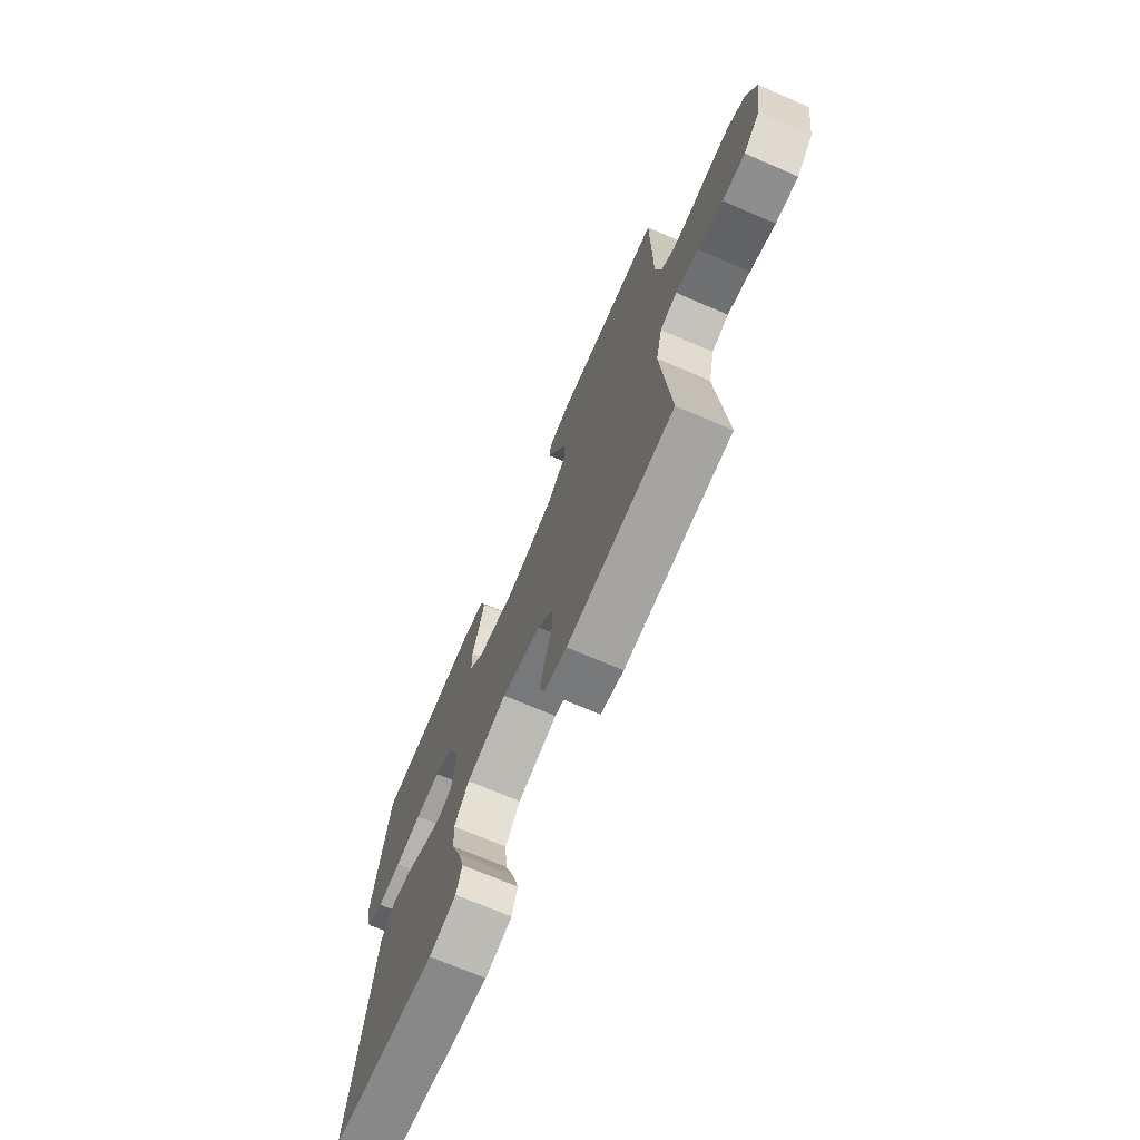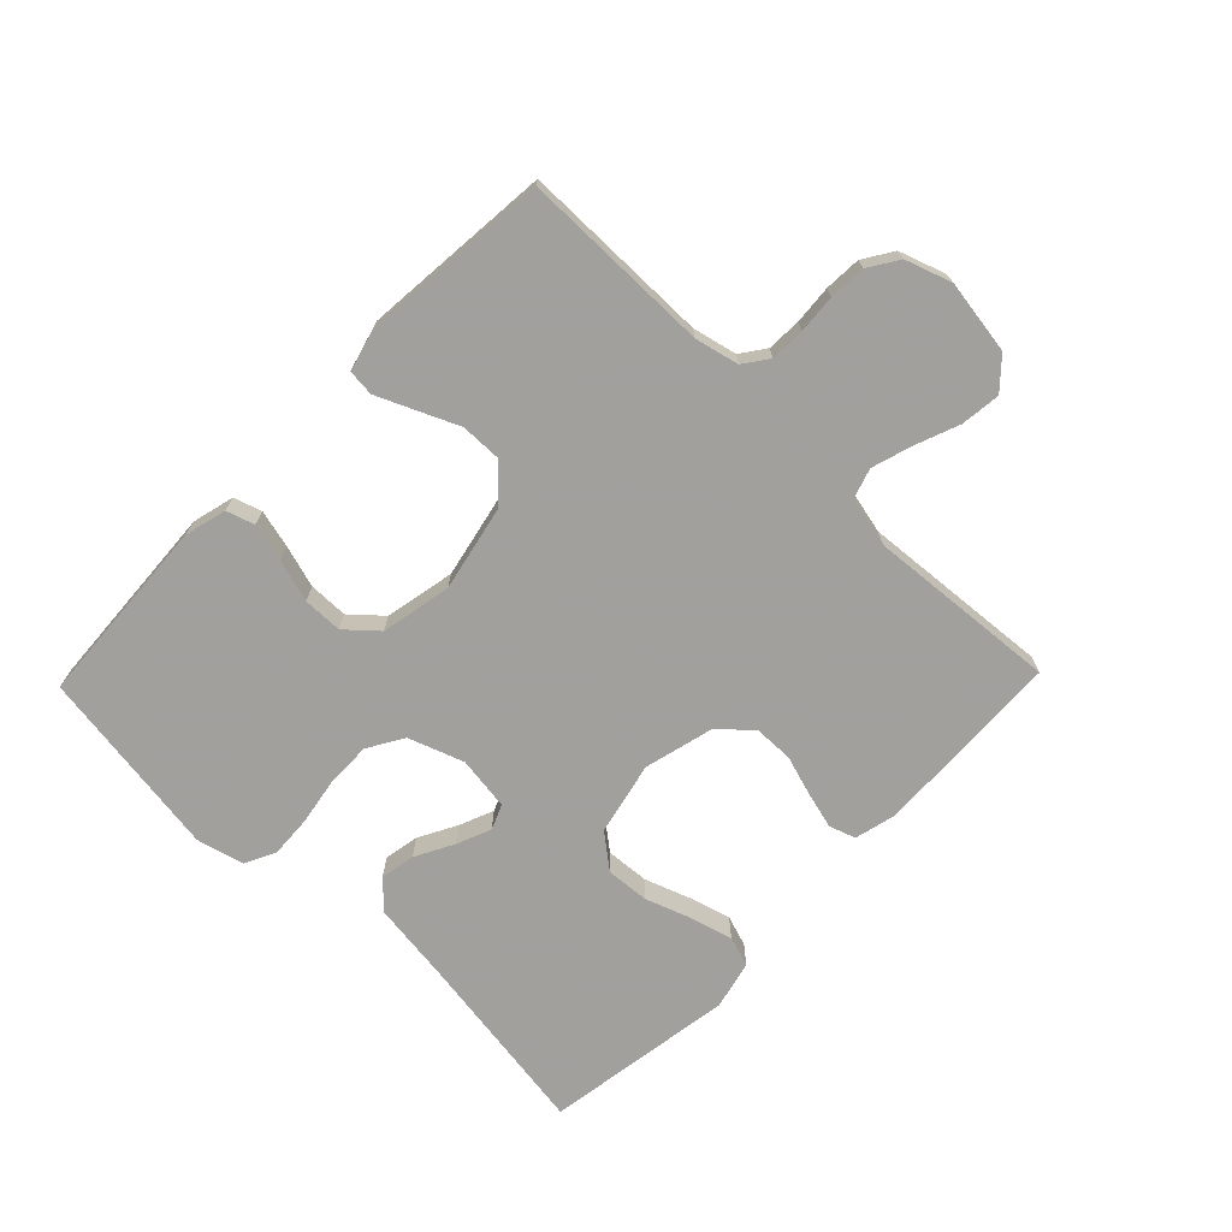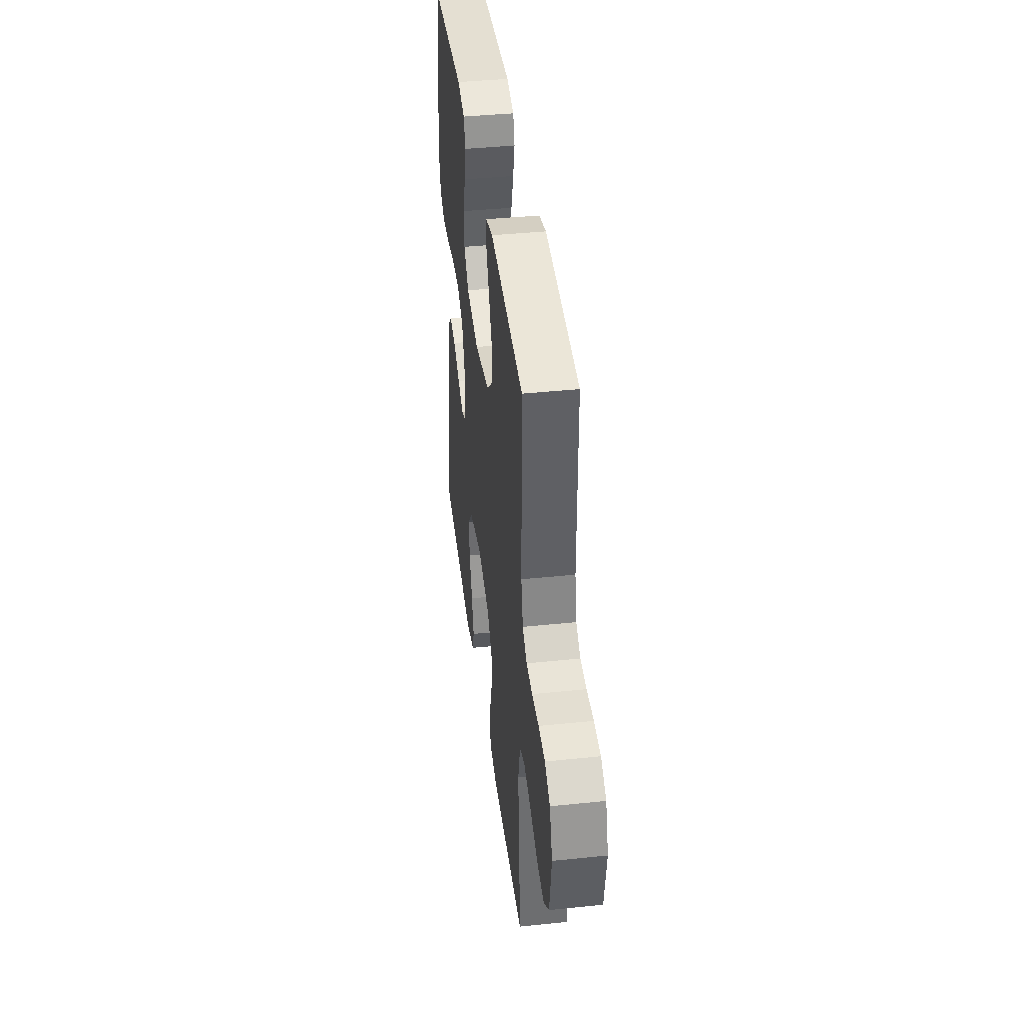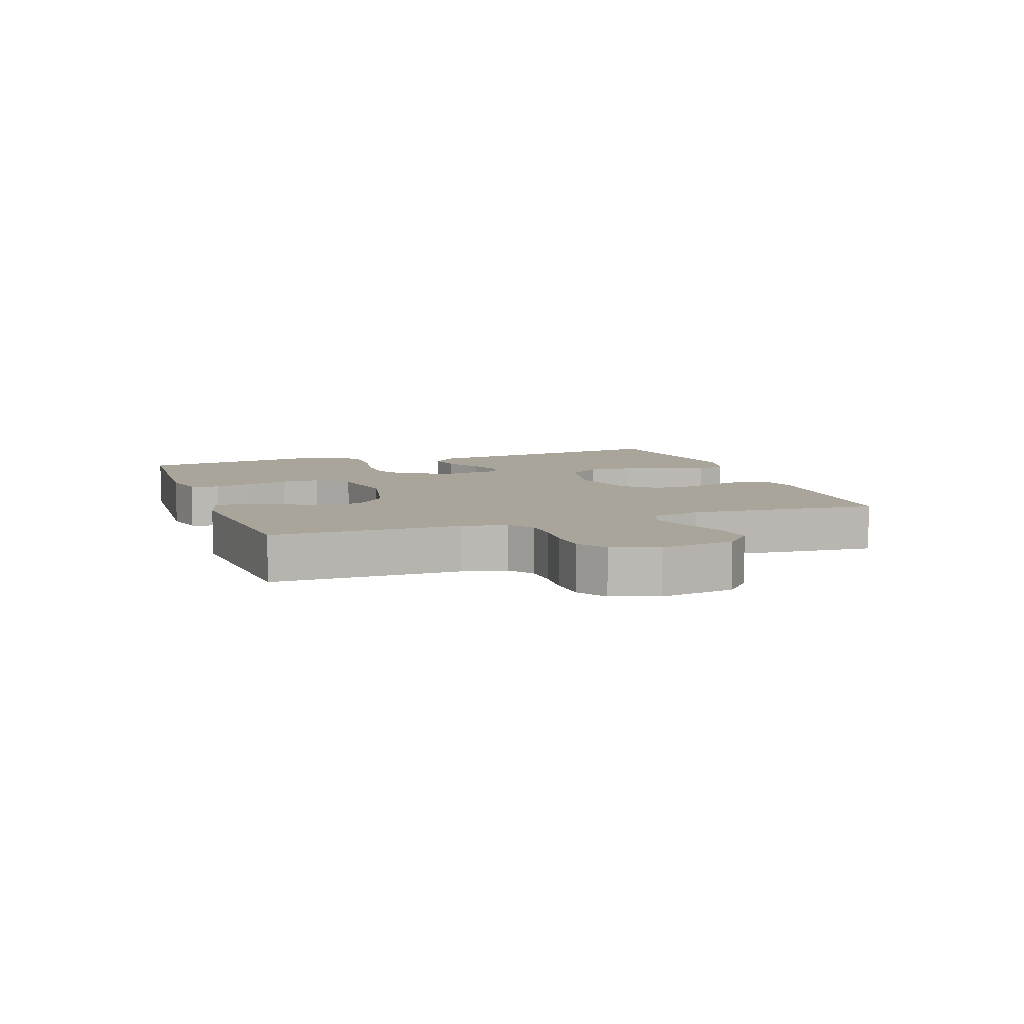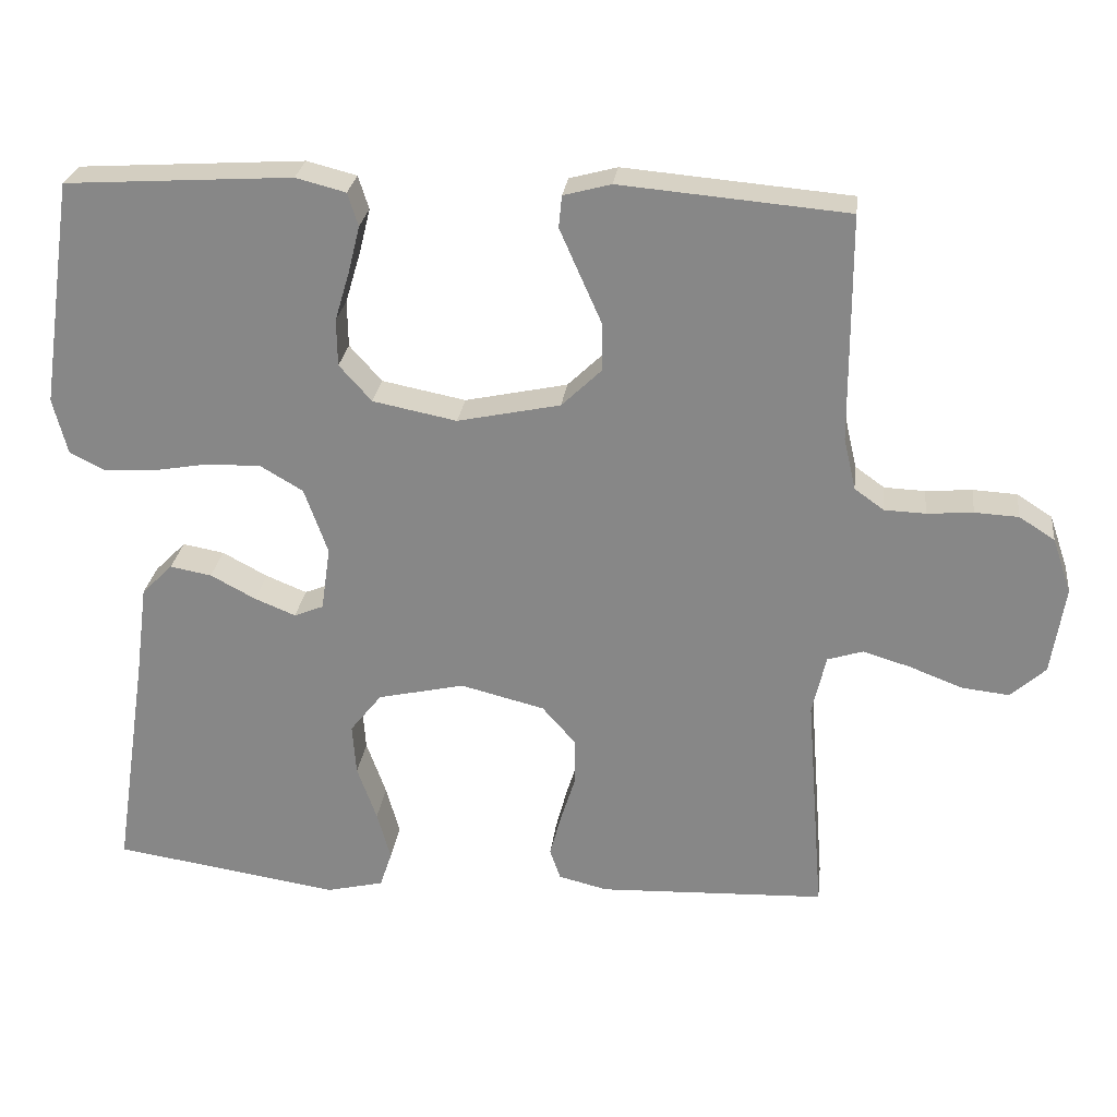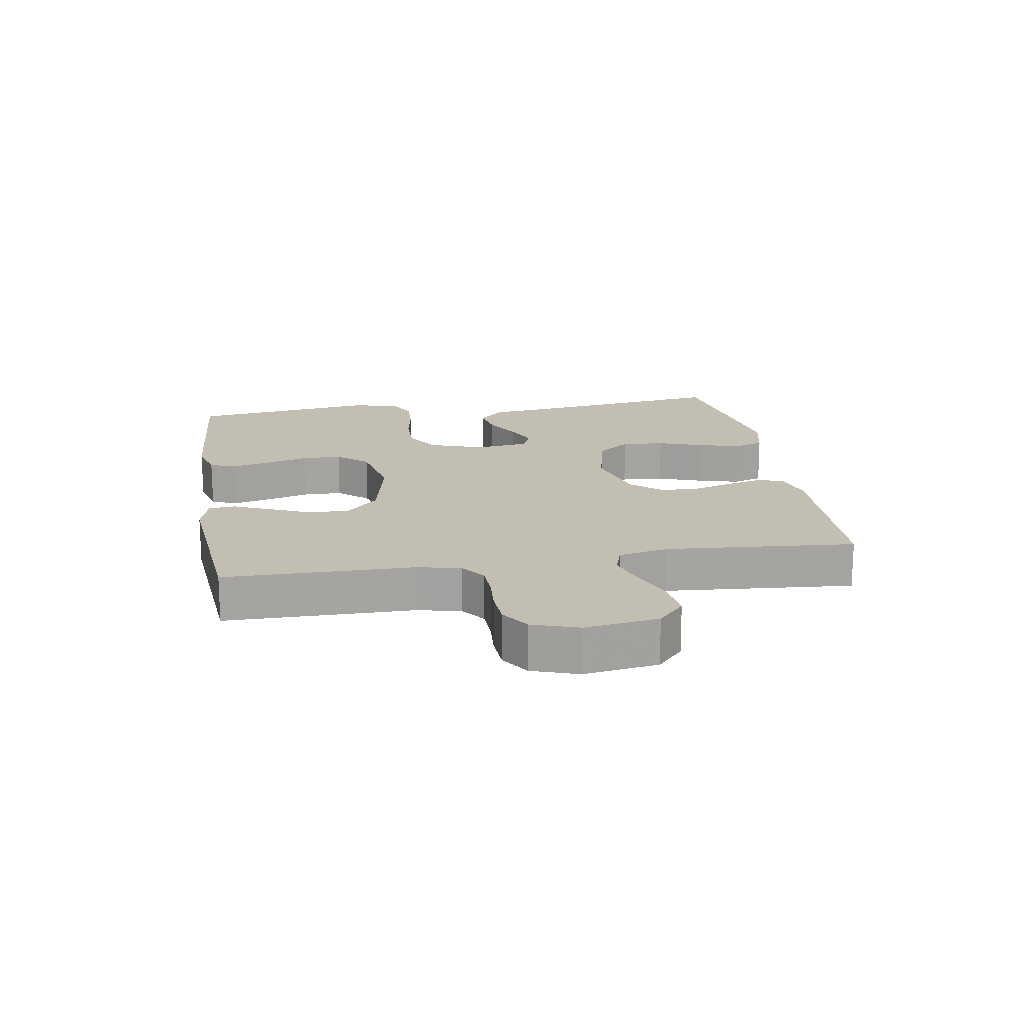
<metadata>
{"format":"obj","ext":"obj","renderer":"f3d","projection":"perspective","resolution":1024,"background":"white","views":[{"elev":-71.2,"azim":66.8,"up":"+Z"},{"elev":-71.7,"azim":45.9,"up":"+Y"},{"elev":40.9,"azim":82.8,"up":"+Z"},{"elev":7.6,"azim":70.8,"up":"+Y"},{"elev":26.4,"azim":7.0,"up":"+Z"},{"elev":17.1,"azim":80.7,"up":"+Y"}]}
</metadata>
<code>
v 0.5 0.07 -0.5
v 0.2 0.07 -0.512
v 0.135 0.07 -0.496
v 0.121 0.07 -0.455
v 0.136 0.07 -0.398
v 0.156 0.07 -0.334
v 0.155 0.07 -0.273
v 0.111 0.07 -0.223
v 0 0.07 -0.195
v -0.115 0.07 -0.221
v -0.157 0.07 -0.274
v -0.152 0.07 -0.342
v -0.126 0.07 -0.415
v -0.108 0.07 -0.48
v -0.124 0.07 -0.528
v -0.2 0.07 -0.546
v -0.5 0.07 -0.5
v -0.455 0.07 -0.2
v -0.439 0.07 -0.078
v -0.398 0.07 -0.037
v -0.343 0.07 -0.047
v -0.283 0.07 -0.079
v -0.229 0.07 -0.101
v -0.19 0.07 -0.085
v -0.178 0.07 0
v -0.209 0.07 0.087
v -0.265 0.07 0.12
v -0.336 0.07 0.119
v -0.41 0.07 0.106
v -0.477 0.07 0.102
v -0.525 0.07 0.126
v -0.544 0.07 0.2
v -0.5 0.07 0.5
v -0.2 0.07 0.519
v -0.134 0.07 0.502
v -0.12 0.07 0.458
v -0.135 0.07 0.398
v -0.155 0.07 0.331
v -0.154 0.07 0.269
v -0.111 0.07 0.221
v 0 0.07 0.199
v 0.136 0.07 0.228
v 0.189 0.07 0.279
v 0.188 0.07 0.343
v 0.159 0.07 0.408
v 0.133 0.07 0.467
v 0.137 0.07 0.509
v 0.2 0.07 0.526
v 0.5 0.07 0.5
v 0.501 0.07 0.2
v 0.517 0.07 0.131
v 0.556 0.07 0.103
v 0.61 0.07 0.101
v 0.671 0.07 0.106
v 0.729 0.07 0.103
v 0.776 0.07 0.073
v 0.801 0.07 0
v 0.783 0.07 -0.117
v 0.737 0.07 -0.159
v 0.674 0.07 -0.152
v 0.604 0.07 -0.125
v 0.541 0.07 -0.106
v 0.494 0.07 -0.121
v 0.476 0.07 -0.2
v 0.5 0 -0.5
v 0.2 0 -0.512
v 0.135 0 -0.496
v 0.121 0 -0.455
v 0.136 0 -0.398
v 0.156 0 -0.334
v 0.155 0 -0.273
v 0.111 0 -0.223
v 0 0 -0.195
v -0.115 0 -0.221
v -0.157 0 -0.274
v -0.152 0 -0.342
v -0.126 0 -0.415
v -0.108 0 -0.48
v -0.124 0 -0.528
v -0.2 0 -0.546
v -0.5 0 -0.5
v -0.455 0 -0.2
v -0.439 0 -0.078
v -0.398 0 -0.037
v -0.343 0 -0.047
v -0.283 0 -0.079
v -0.229 0 -0.101
v -0.19 0 -0.085
v -0.178 0 0
v -0.209 0 0.087
v -0.265 0 0.12
v -0.336 0 0.119
v -0.41 0 0.106
v -0.477 0 0.102
v -0.525 0 0.126
v -0.544 0 0.2
v -0.5 0 0.5
v -0.2 0 0.519
v -0.134 0 0.502
v -0.12 0 0.458
v -0.135 0 0.398
v -0.155 0 0.331
v -0.154 0 0.269
v -0.111 0 0.221
v 0 0 0.199
v 0.136 0 0.228
v 0.189 0 0.279
v 0.188 0 0.343
v 0.159 0 0.408
v 0.133 0 0.467
v 0.137 0 0.509
v 0.2 0 0.526
v 0.5 0 0.5
v 0.501 0 0.2
v 0.517 0 0.131
v 0.556 0 0.103
v 0.61 0 0.101
v 0.671 0 0.106
v 0.729 0 0.103
v 0.776 0 0.073
v 0.801 0 0
v 0.783 0 -0.117
v 0.737 0 -0.159
v 0.674 0 -0.152
v 0.604 0 -0.125
v 0.541 0 -0.106
v 0.494 0 -0.121
v 0.476 0 -0.2
f 59 60 61
f 58 59 61
f 57 58 61
f 56 57 61
f 55 56 61
f 54 55 61
f 53 54 61
f 52 53 61 62
f 51 52 62 63
f 48 49 50
f 47 48 50
f 46 47 50
f 45 46 50
f 44 45 50
f 51 63 64
f 50 51 64
f 44 50 64
f 43 44 64
f 36 37 38
f 35 36 38
f 34 35 38
f 33 34 38
f 32 33 38
f 31 32 38
f 30 31 38
f 29 30 38
f 28 29 38
f 27 28 38 39
f 26 27 39 40
f 20 21 22
f 19 20 22
f 18 19 22
f 17 18 22
f 16 17 22
f 15 16 22
f 14 15 22
f 13 14 22
f 12 13 22
f 11 12 22 23
f 10 11 23 24
f 4 5 6
f 3 4 6
f 2 3 6
f 1 2 6
f 64 1 6
f 64 6 7
f 64 7 8
f 43 64 8
f 42 43 8
f 41 42 8 9
f 40 41 9
f 26 40 9
f 25 26 9
f 9 10 24 25
f 125 124 123
f 125 123 122
f 125 122 121
f 125 121 120
f 125 120 119
f 125 119 118
f 125 118 117
f 126 125 117 116
f 127 126 116 115
f 114 113 112
f 114 112 111
f 114 111 110
f 114 110 109
f 114 109 108
f 128 127 115
f 128 115 114
f 128 114 108
f 128 108 107
f 102 101 100
f 102 100 99
f 102 99 98
f 102 98 97
f 102 97 96
f 102 96 95
f 102 95 94
f 102 94 93
f 102 93 92
f 103 102 92 91
f 104 103 91 90
f 86 85 84
f 86 84 83
f 86 83 82
f 86 82 81
f 86 81 80
f 86 80 79
f 86 79 78
f 86 78 77
f 86 77 76
f 87 86 76 75
f 88 87 75 74
f 70 69 68
f 70 68 67
f 70 67 66
f 70 66 65
f 70 65 128
f 71 70 128
f 72 71 128
f 72 128 107
f 72 107 106
f 73 72 106 105
f 73 105 104
f 73 104 90
f 73 90 89
f 89 88 74 73
f 1 65 66 2
f 2 66 67 3
f 3 67 68 4
f 4 68 69 5
f 5 69 70 6
f 6 70 71 7
f 7 71 72 8
f 8 72 73 9
f 9 73 74 10
f 10 74 75 11
f 11 75 76 12
f 12 76 77 13
f 13 77 78 14
f 14 78 79 15
f 15 79 80 16
f 16 80 81 17
f 17 81 82 18
f 18 82 83 19
f 19 83 84 20
f 20 84 85 21
f 21 85 86 22
f 22 86 87 23
f 23 87 88 24
f 24 88 89 25
f 25 89 90 26
f 26 90 91 27
f 27 91 92 28
f 28 92 93 29
f 29 93 94 30
f 30 94 95 31
f 31 95 96 32
f 32 96 97 33
f 33 97 98 34
f 34 98 99 35
f 35 99 100 36
f 36 100 101 37
f 37 101 102 38
f 38 102 103 39
f 39 103 104 40
f 40 104 105 41
f 41 105 106 42
f 42 106 107 43
f 43 107 108 44
f 44 108 109 45
f 45 109 110 46
f 46 110 111 47
f 47 111 112 48
f 48 112 113 49
f 49 113 114 50
f 50 114 115 51
f 51 115 116 52
f 52 116 117 53
f 53 117 118 54
f 54 118 119 55
f 55 119 120 56
f 56 120 121 57
f 57 121 122 58
f 58 122 123 59
f 59 123 124 60
f 60 124 125 61
f 61 125 126 62
f 62 126 127 63
f 63 127 128 64
f 64 128 65 1

</code>
